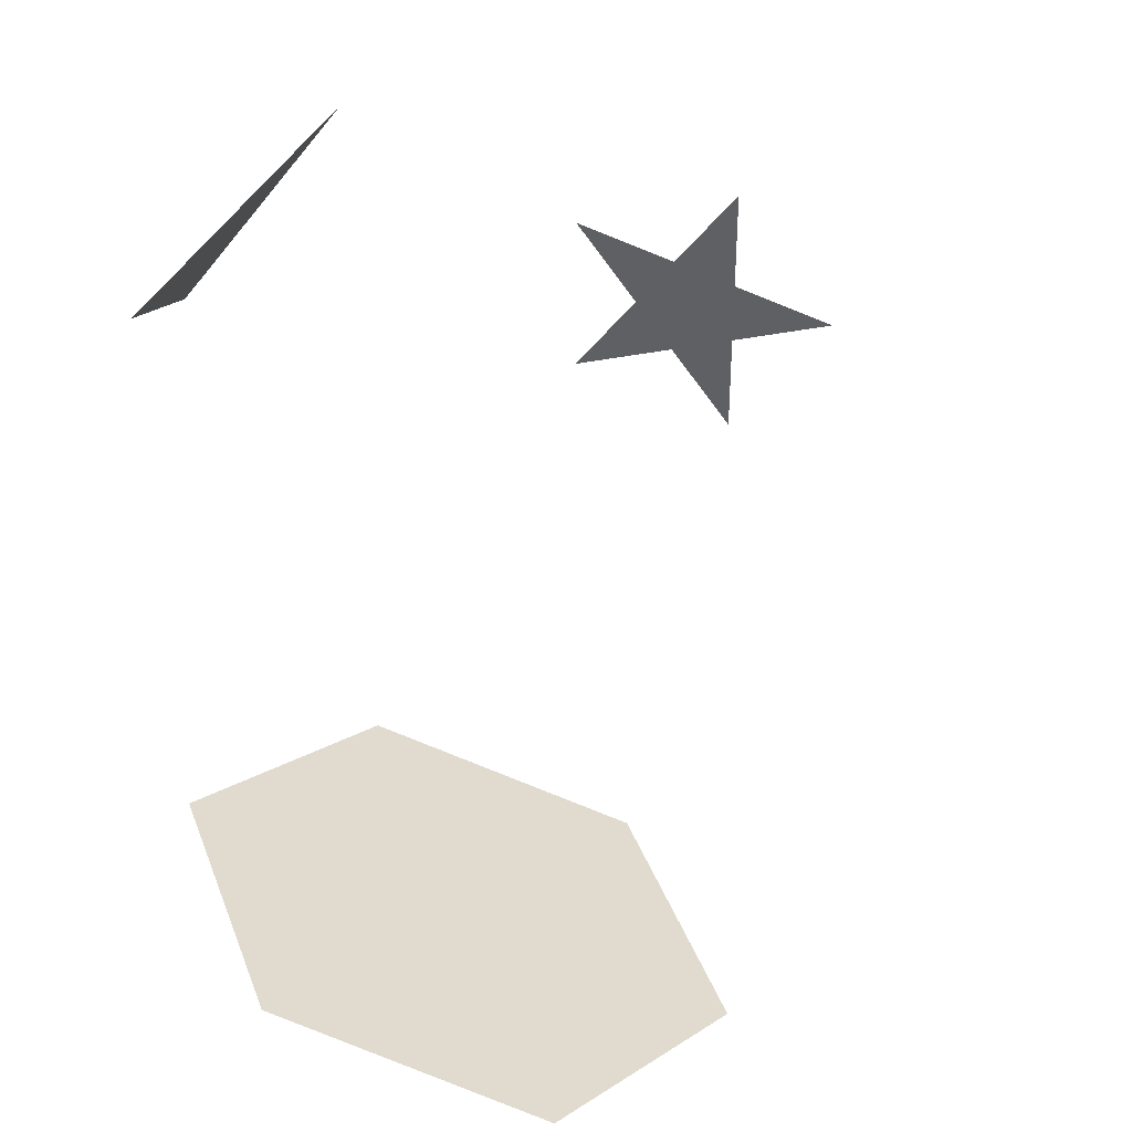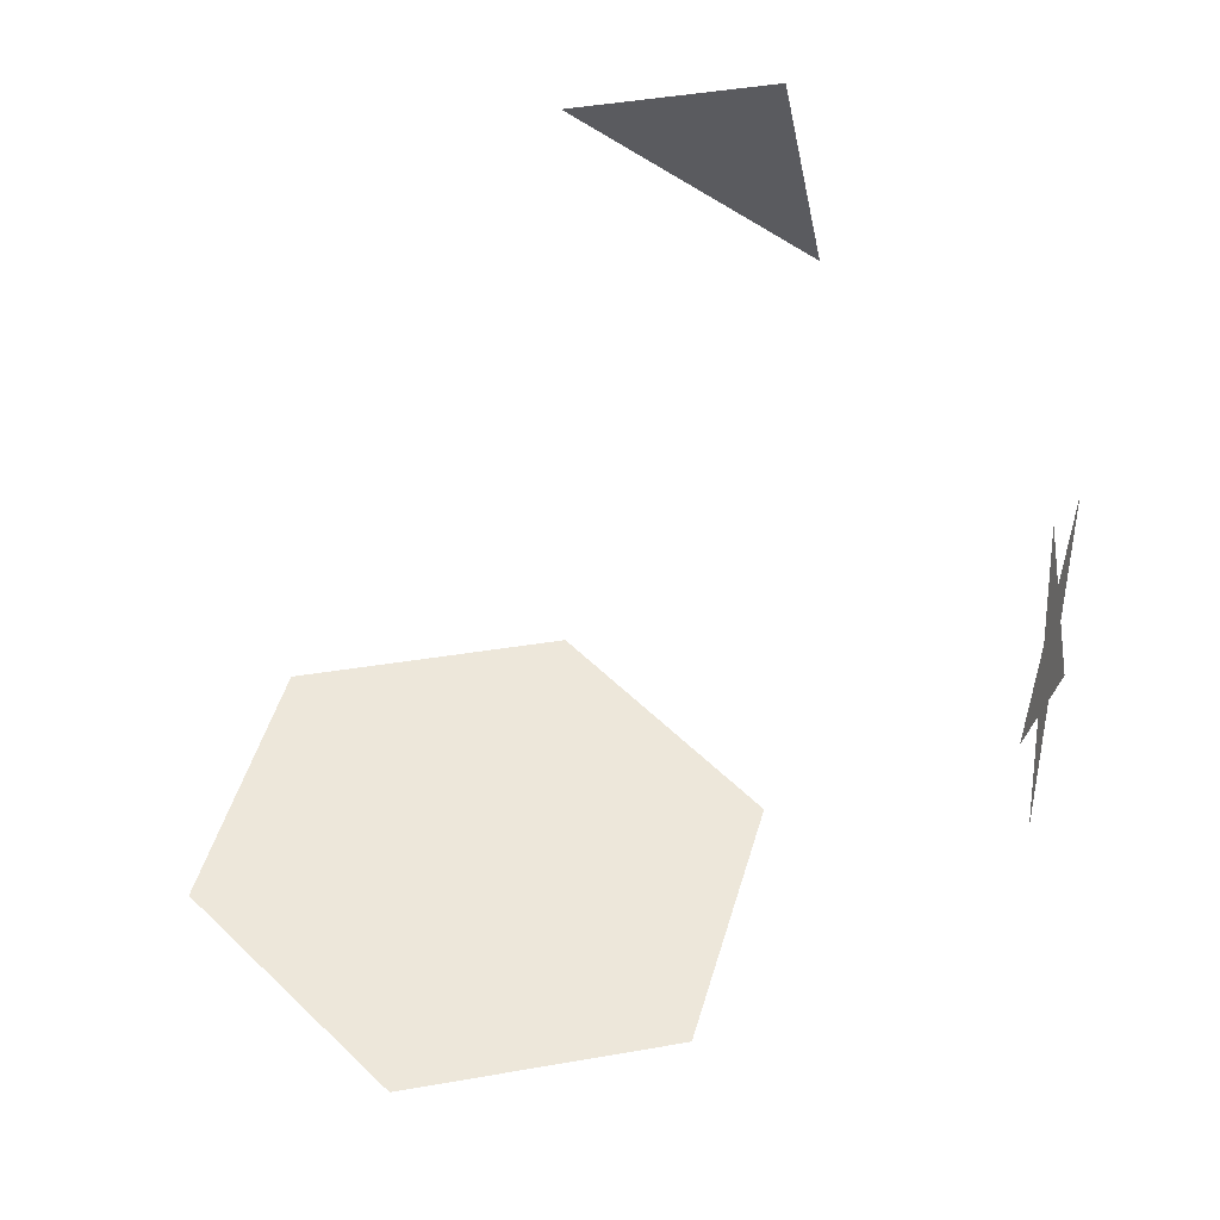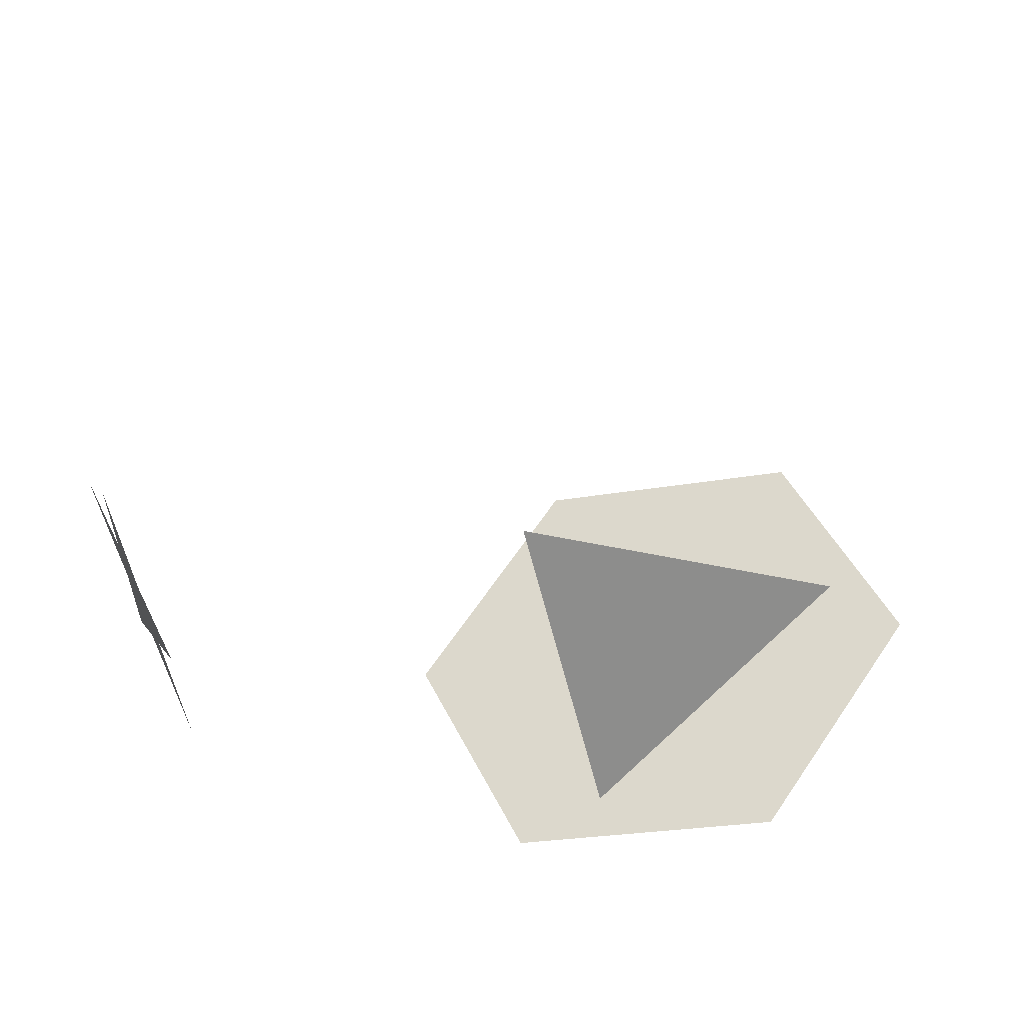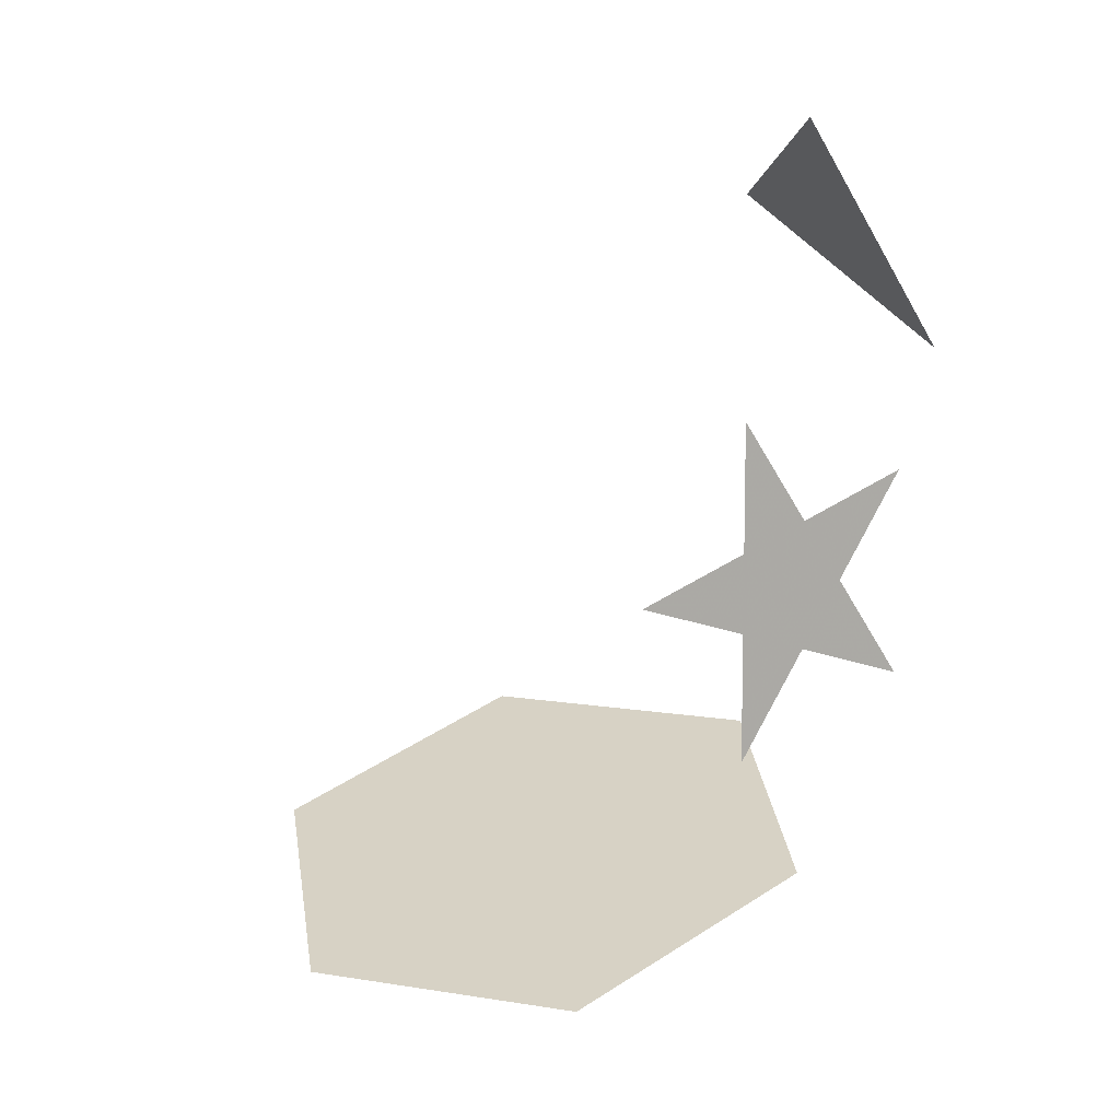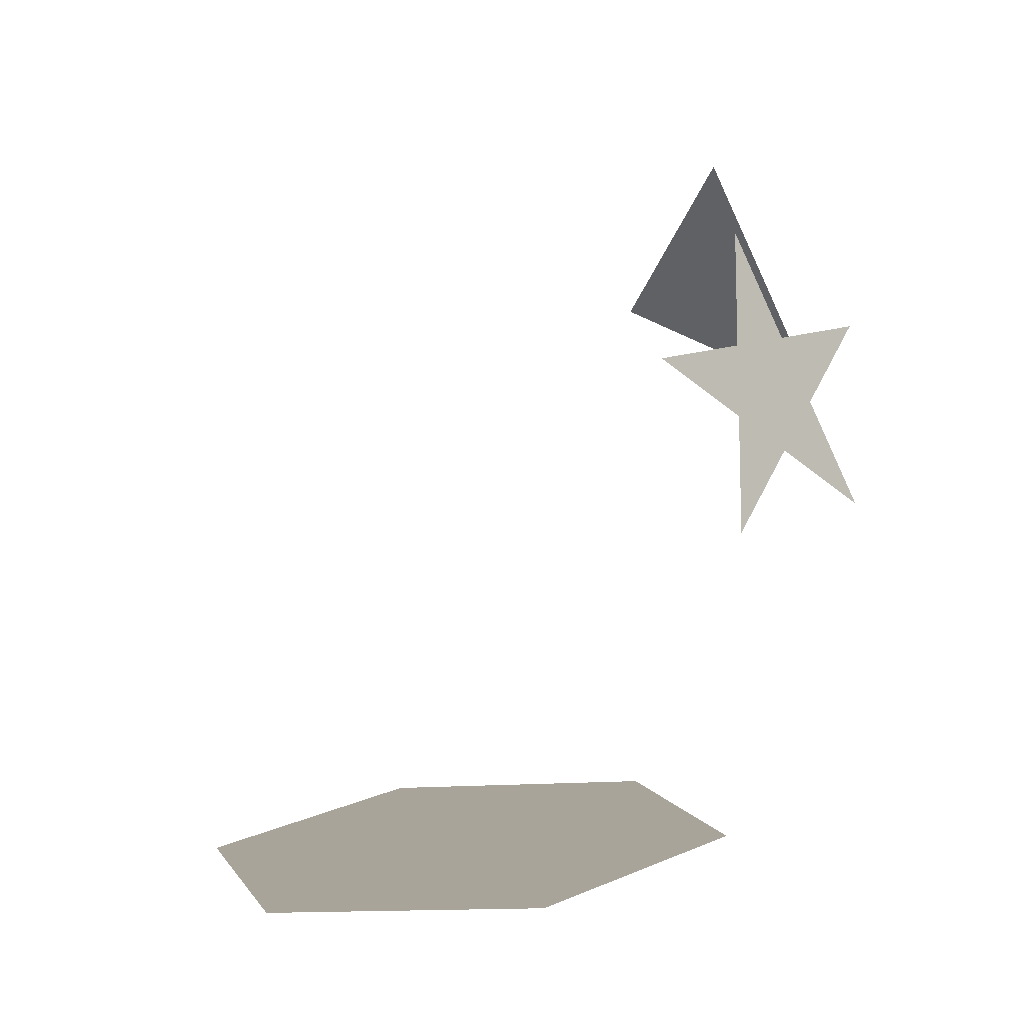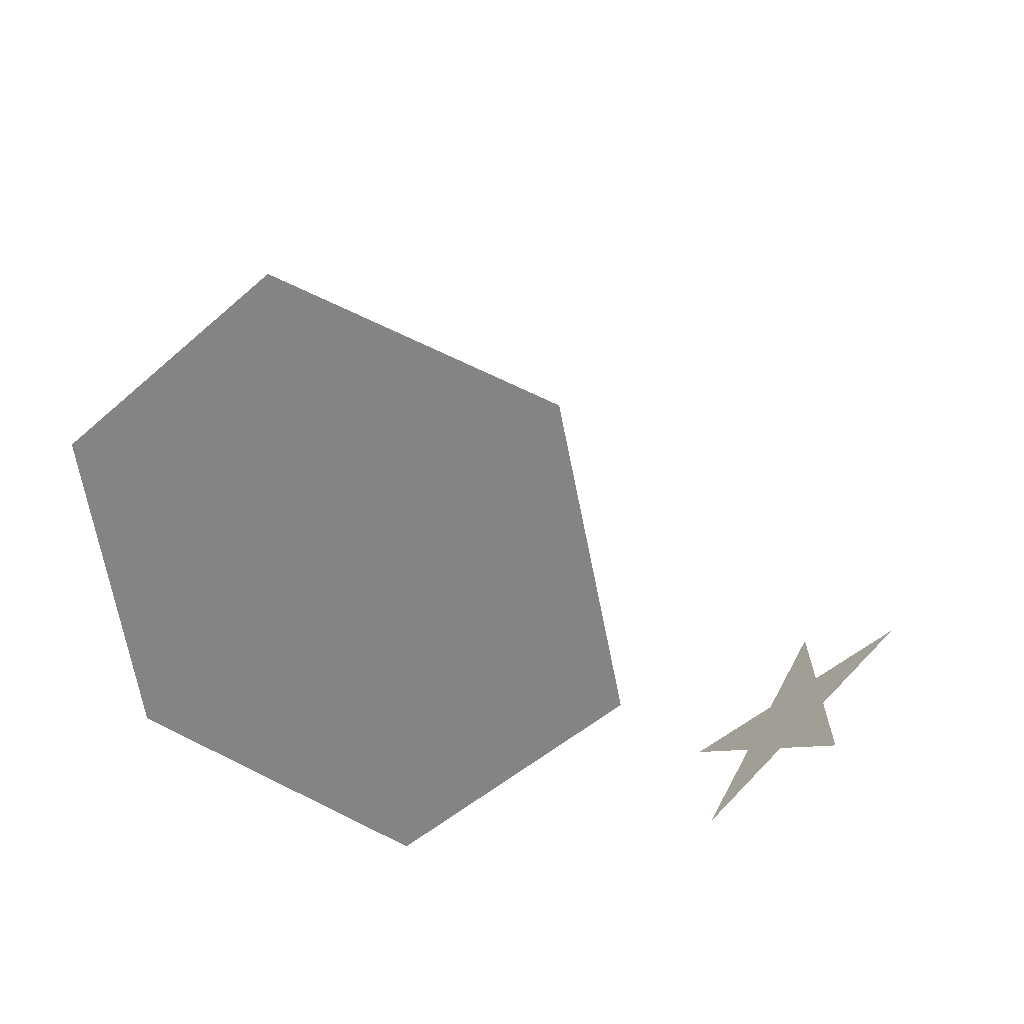
<metadata>
{"format":"obj","ext":"obj","renderer":"f3d","projection":"perspective","resolution":1024,"background":"white","views":[{"elev":38.9,"azim":-19.4,"up":"+Y"},{"elev":28.8,"azim":74.7,"up":"+Y"},{"elev":61.7,"azim":-146.4,"up":"+Y"},{"elev":11.0,"azim":113.1,"up":"+Y"},{"elev":-12.9,"azim":104.1,"up":"+Y"},{"elev":-70.6,"azim":11.5,"up":"+Y"}]}
</metadata>
<code>
v 1.309 0 1.118
v -1.309 0 -1.118
v -1.309 0 1.118
v 0 -1.118 1.309
v 0 -1.118 -1.309
v 0 1.118 1.309
v 0 1.118 -1.309
v -1.118 1.309 0
v 1.118 1.309 0
v -1.118 -1.309 0
v 1.118 -1.309 0
v 0.5 1.309 1
v 0.5 1.309 -1
v -0.5 1.309 1
v -0.5 1.309 -1
v 0.5 -1.309 1
v 0.5 -1.309 -1
v -0.5 -1.309 1
v -0.5 -1.309 -1
v 1.309 1 0.5
v 1.309 1 -0.5
v -1.309 1 0.5
v -1.309 1 -0.5
v 1.309 -1 0.5
v 1.309 -1 -0.5
v -1.309 -1 0.5
v -1.309 -1 -0.5
v 1 0.5 1.309
v 1 0.5 -1.309
v -1 0.5 1.309
v -1 0.5 -1.309
v 1 -0.5 1.309
v 1 -0.5 -1.309
v -1 -0.5 1.309
v -1 -0.5 -1.309
v -1.618 0.5 -0.309
v -1.618 0.5 0.309
v 1.618 0.5 -0.309
v 1.618 0.5 0.309
v -1.618 -0.5 -0.309
v -1.618 -0.5 0.309
v 1.618 -0.5 -0.309
v 1.618 -0.5 0.309
v 0.5 -0.309 -1.618
v 0.5 -0.309 1.618
v -0.5 -0.309 -1.618
v -0.5 -0.309 1.618
v 0.5 0.309 -1.618
v 0.5 0.309 1.618
v -0.5 0.309 -1.618
v -0.5 0.309 1.618
v -0.309 -1.618 0.5
v -0.309 -1.618 -0.5
v 0.309 -1.618 0.5
v 0.309 -1.618 -0.5
v -0.309 1.618 0.5
v -0.309 1.618 -0.5
v 0.309 1.618 0.5
v 0.309 1.618 -0.5
v 1.309 0 -1.118
v 0.9045 -0.1545 -1.368
v 0.9045 0.1545 1.368
v -0.9045 0.1545 -1.368
v -0.9045 -0.1545 1.368
v -0.1545 -1.368 0.9045
v 0.1545 -1.368 -0.9045
v 0.1545 1.368 0.9045
v -0.1545 1.368 -0.9045
v -1.368 0.9045 -0.1545
v 1.368 0.9045 0.1545
v -1.368 -0.9045 0.1545
v 1.368 -0.9045 -0.1545
f 18 26 27 19 55 54
f 54 55 19 27 26 18
f 61 44 29 33 48 60
f 61 60 48 33 29 44
f 23 31 15
f 15 31 23

</code>
